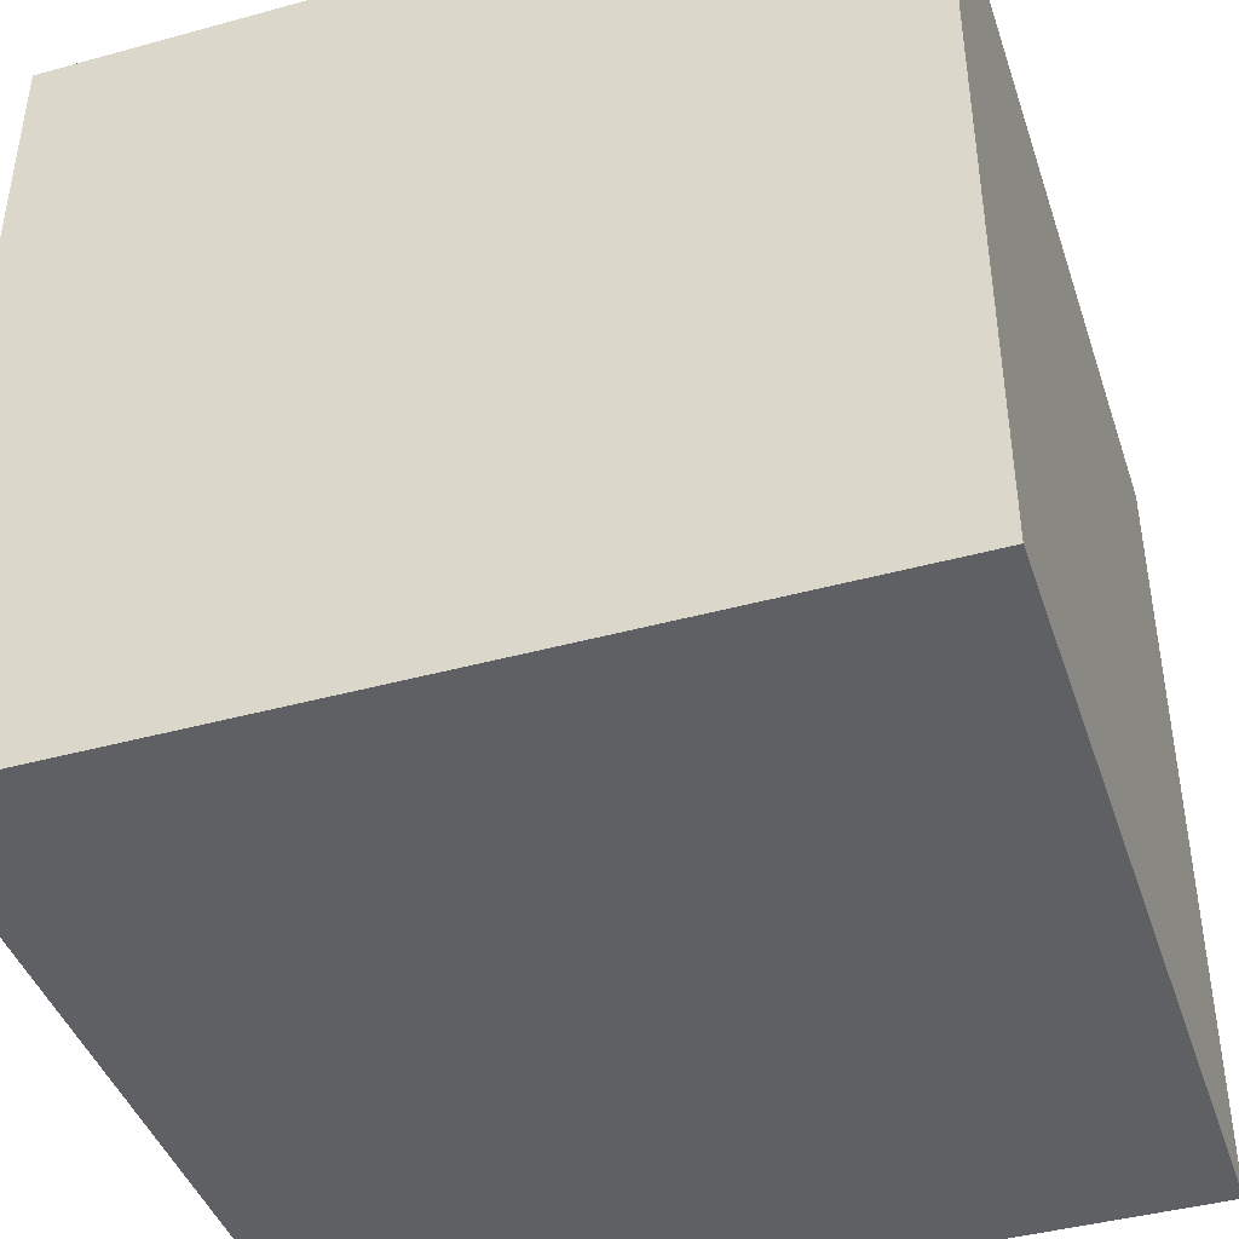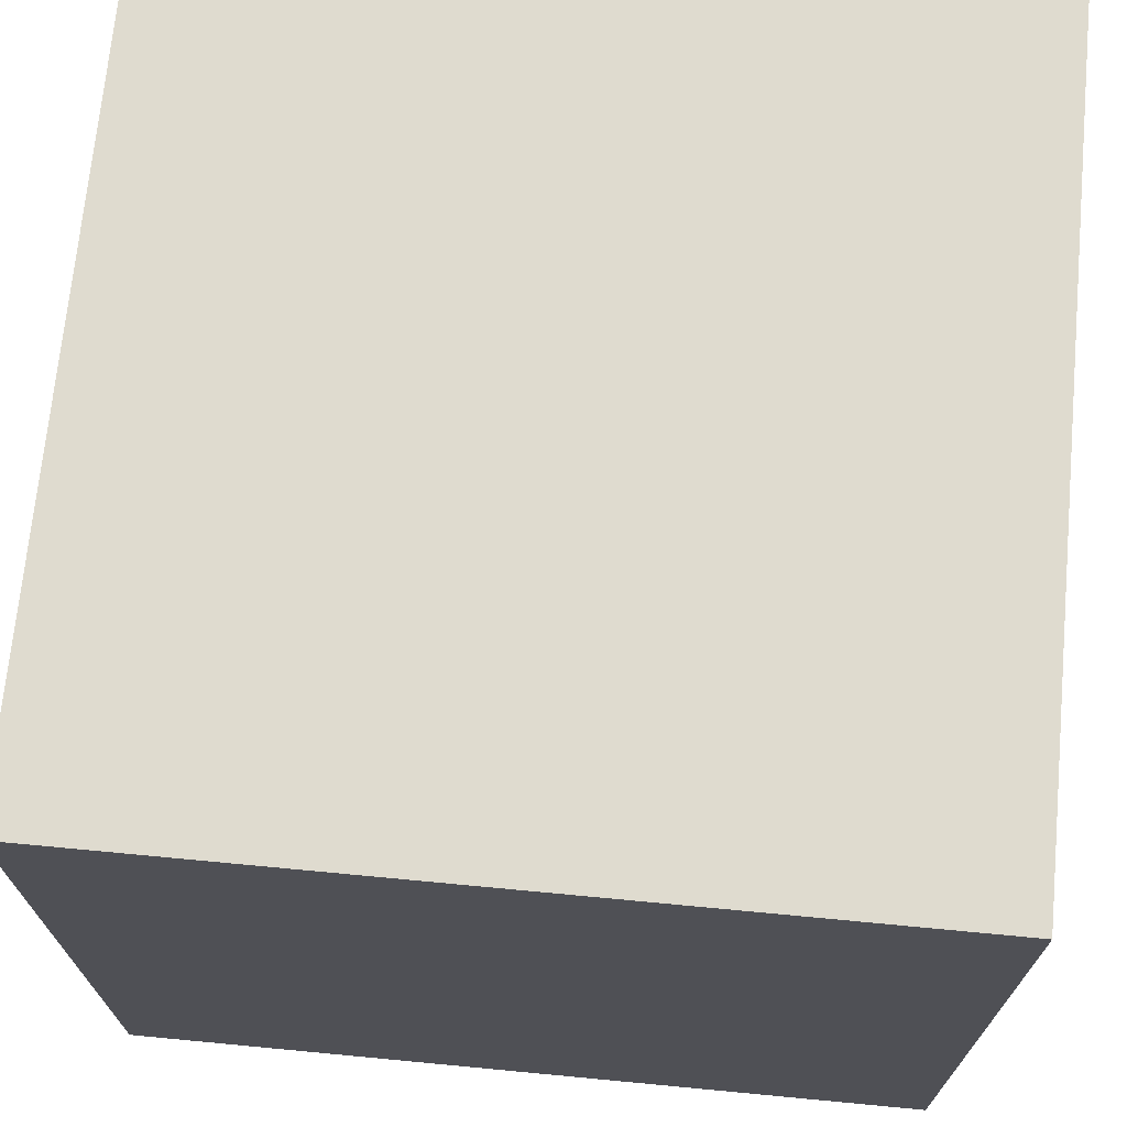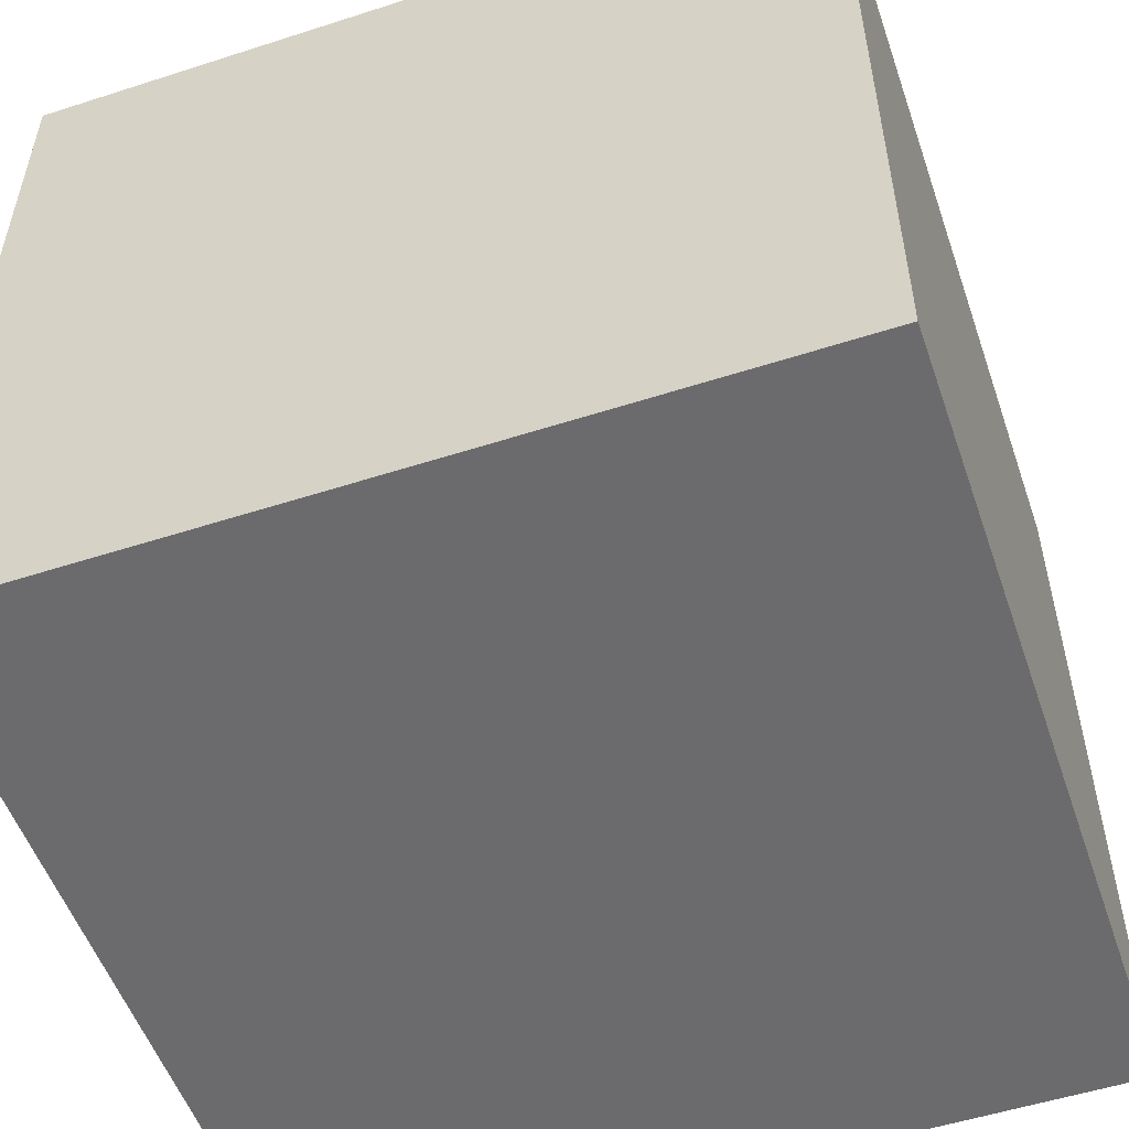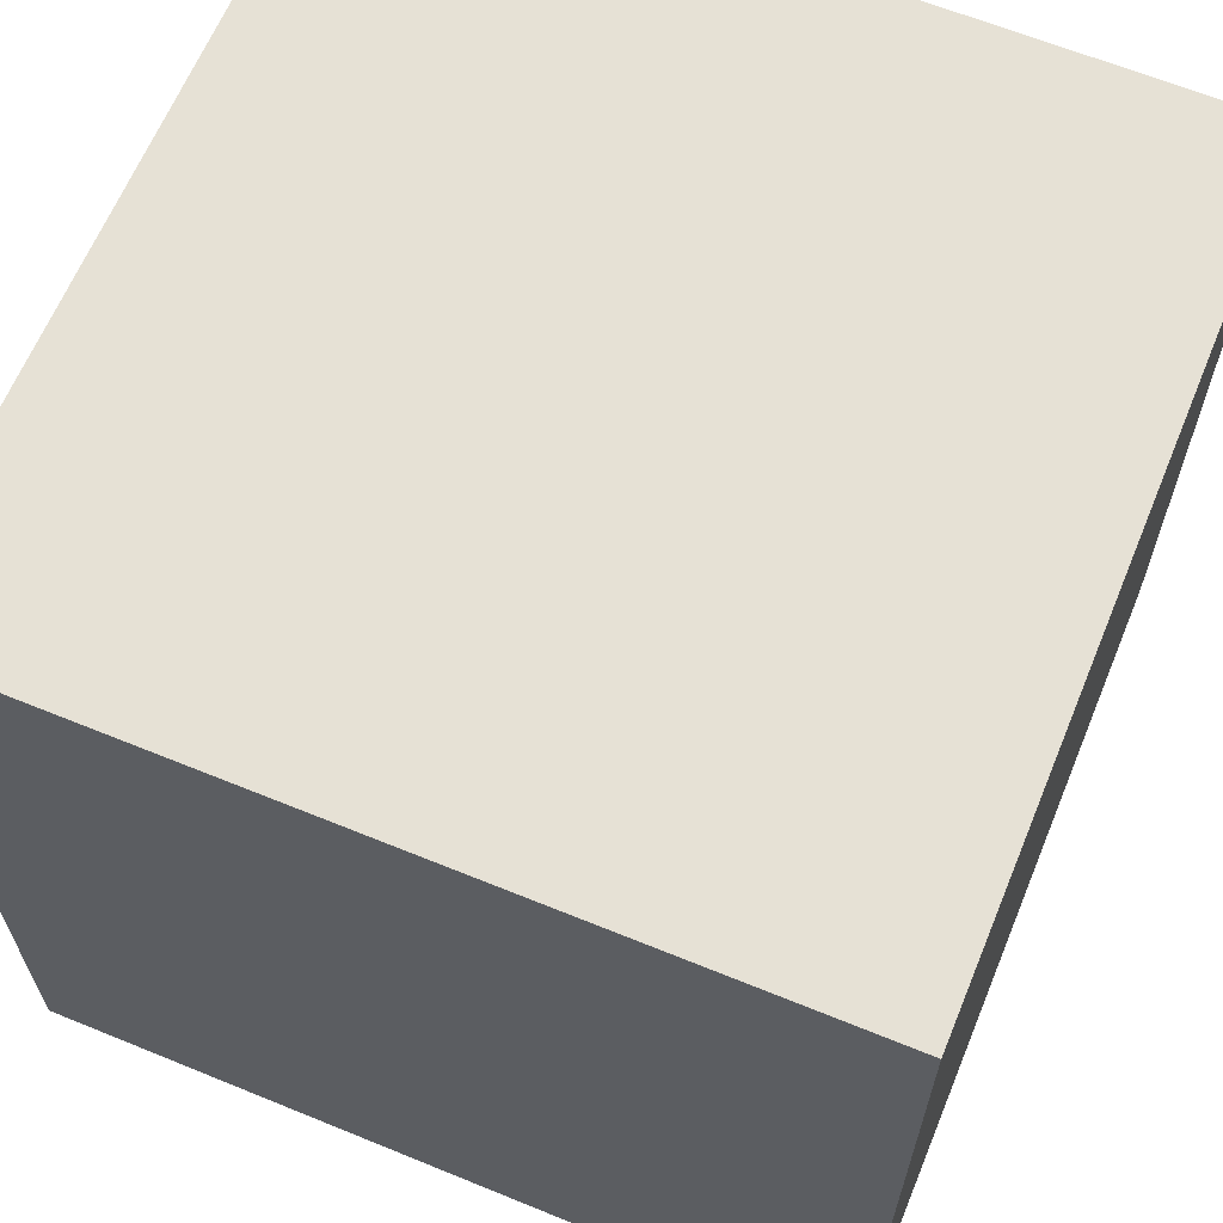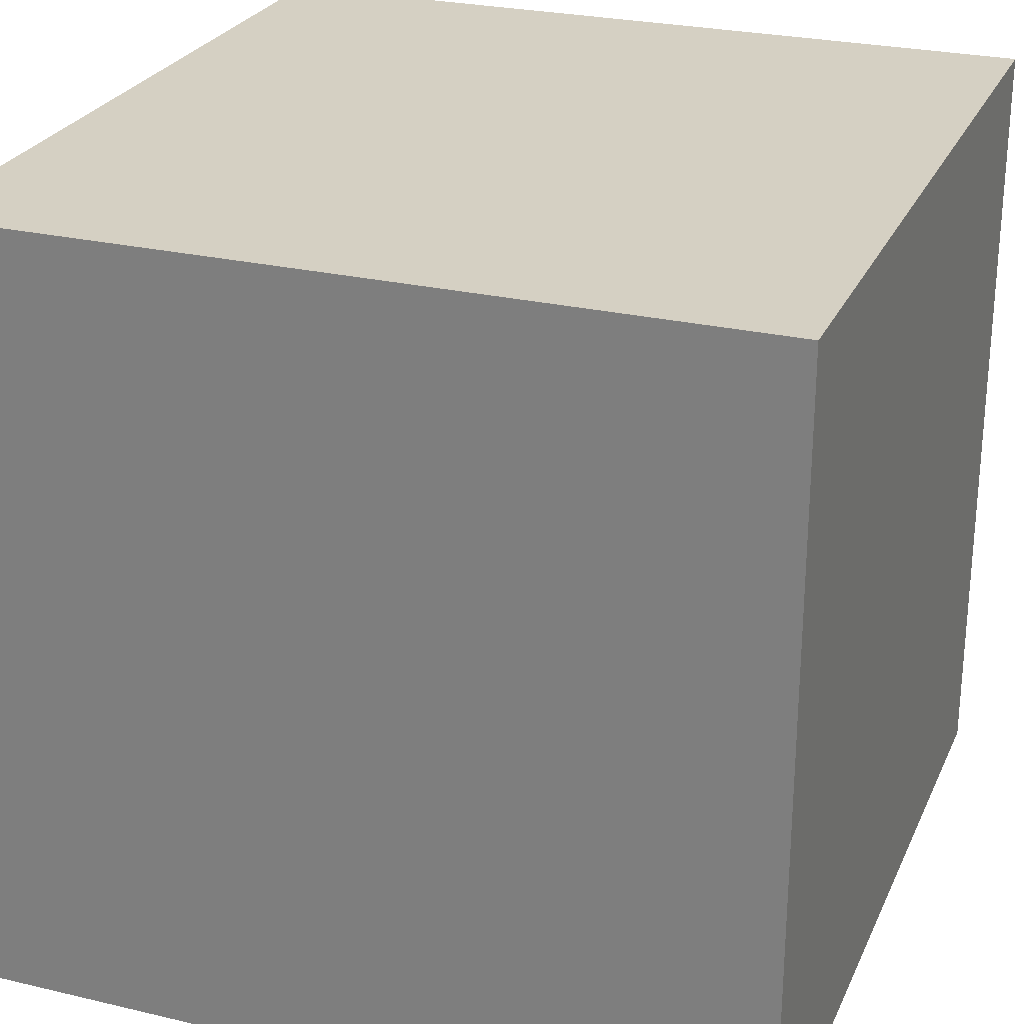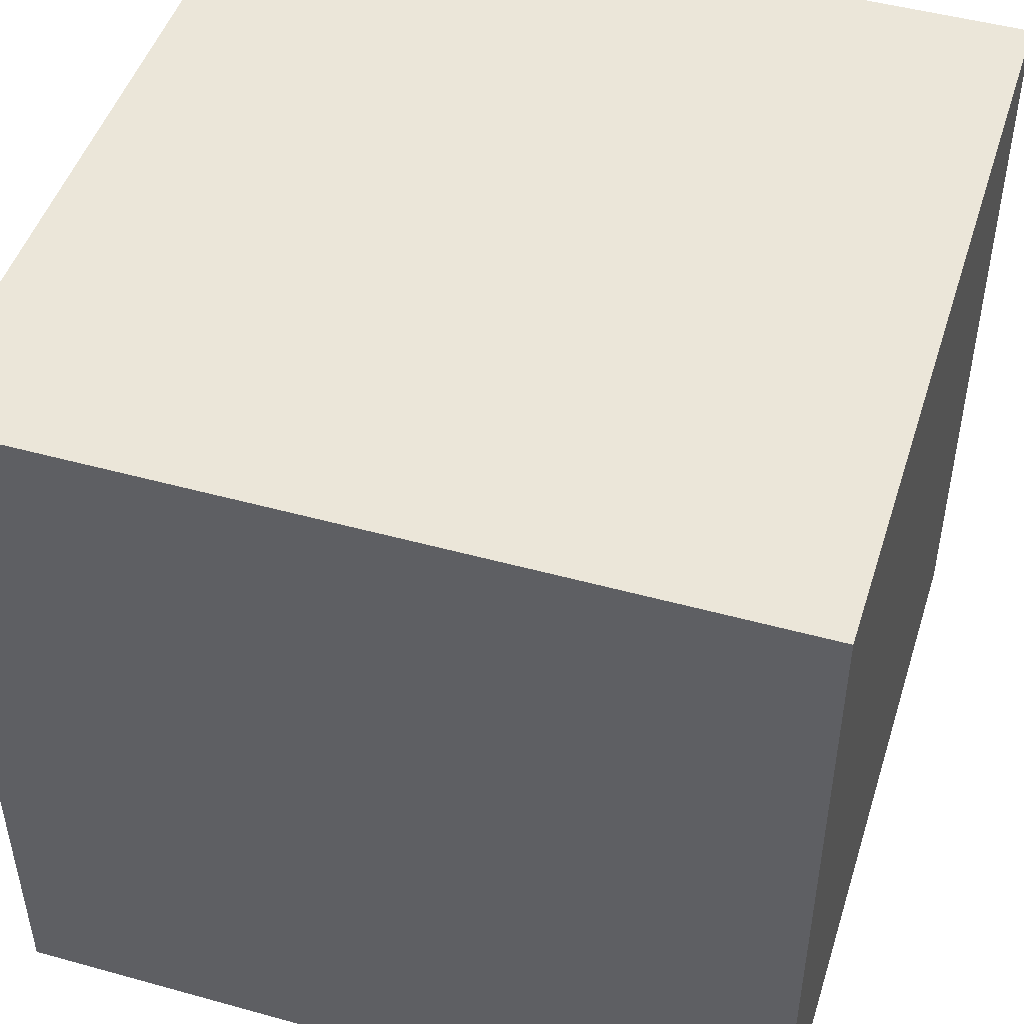
<metadata>
{"format":"obj","ext":"obj","renderer":"f3d","projection":"perspective","resolution":1024,"background":"white","views":[{"elev":-42.7,"azim":18.1,"up":"+Z"},{"elev":70.5,"azim":-84.6,"up":"+Z"},{"elev":-53.5,"azim":-161.0,"up":"+Y"},{"elev":64.1,"azim":22.4,"up":"+Y"},{"elev":26.2,"azim":110.4,"up":"+Z"},{"elev":47.8,"azim":-72.7,"up":"+Y"}]}
</metadata>
<code>
o Cube
v 1 -1 -1
v 1 -1 1
v -1 -1 1
v -1 -1 -1
v 1 1 -1
v 1 1 1
v -1 1 1
v -1 1 -1
f 1 2 3
f 1 3 4
f 5 8 7
f 5 7 6
f 1 5 6
f 1 6 2
f 2 6 7
f 2 7 3
f 3 7 8
f 3 8 4
f 5 1 4
f 5 4 8

</code>
